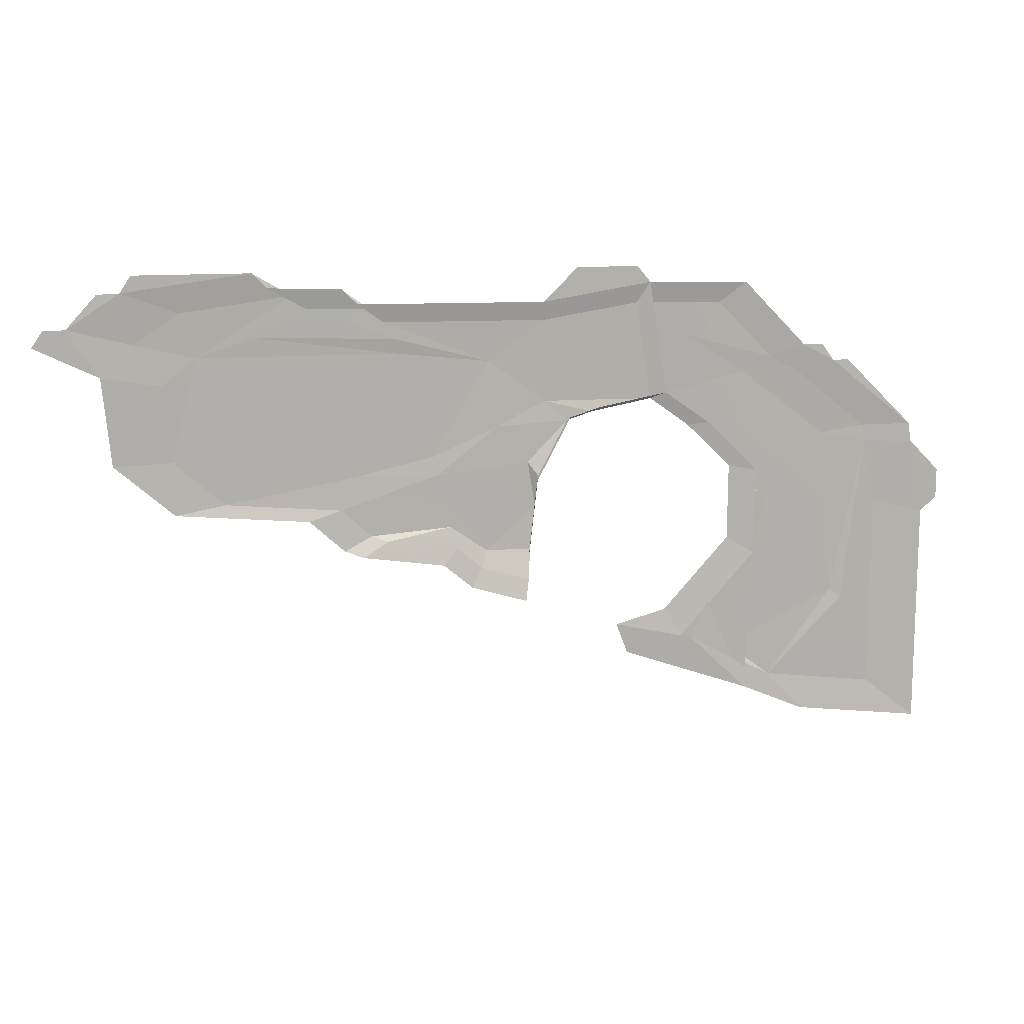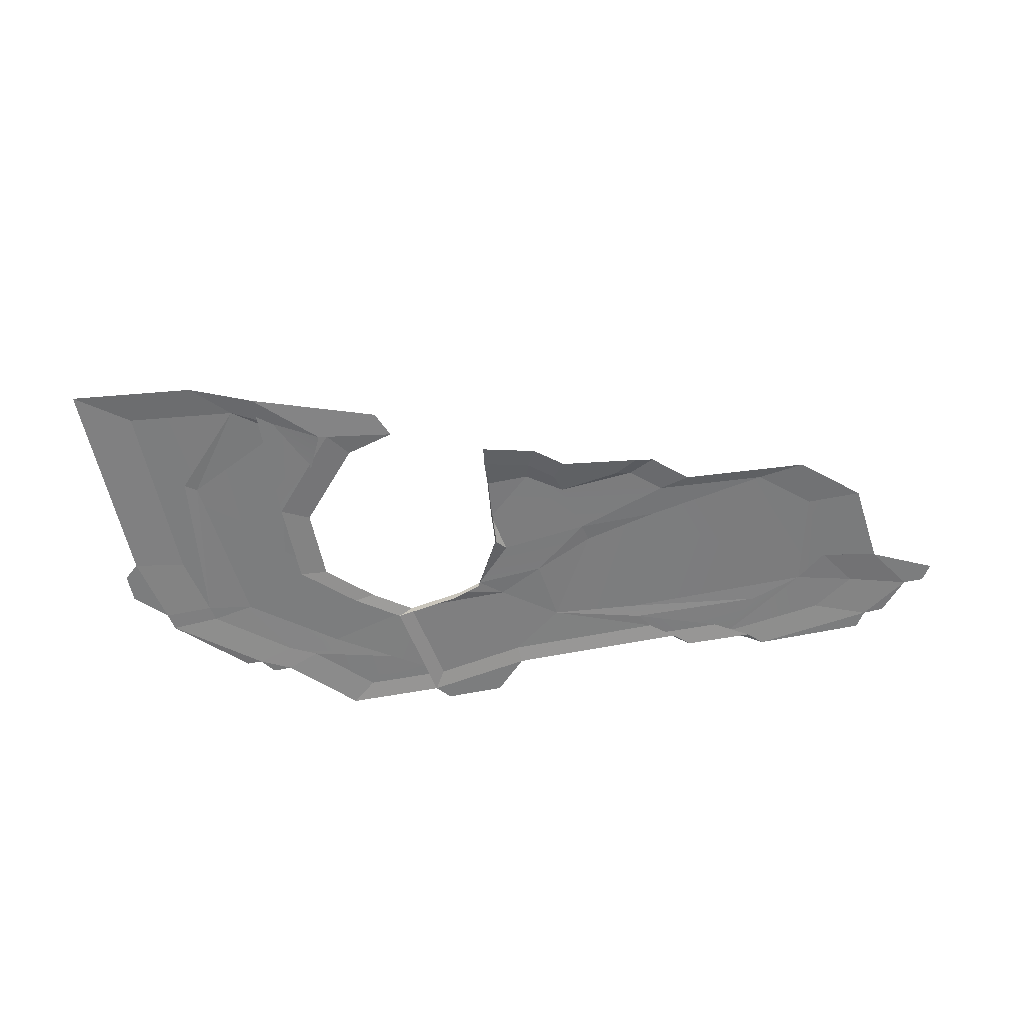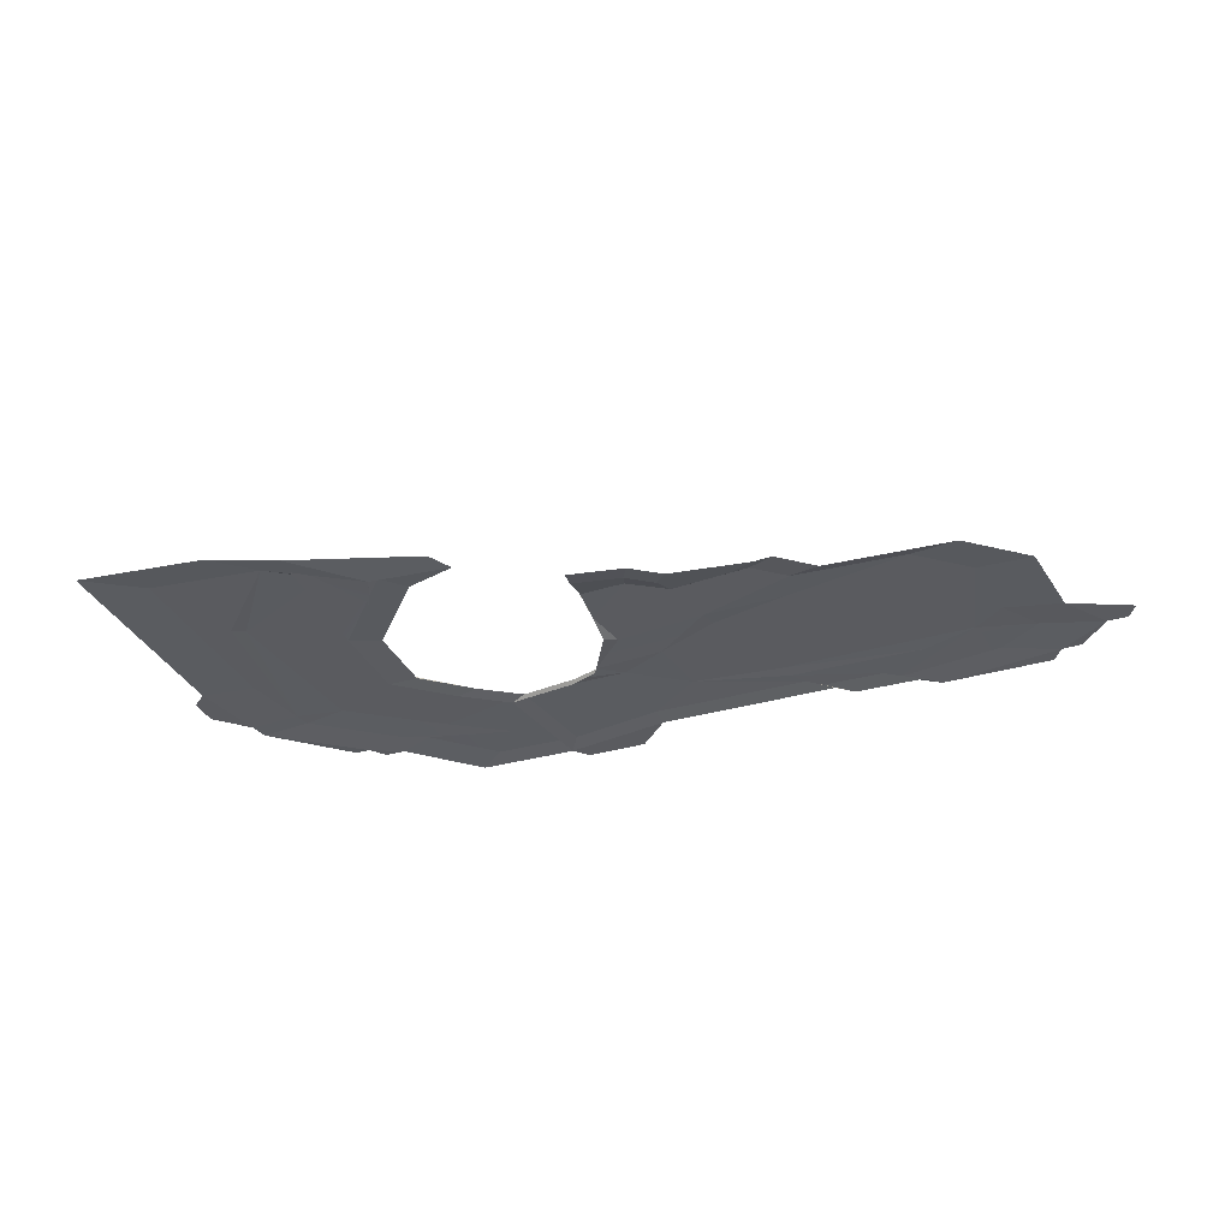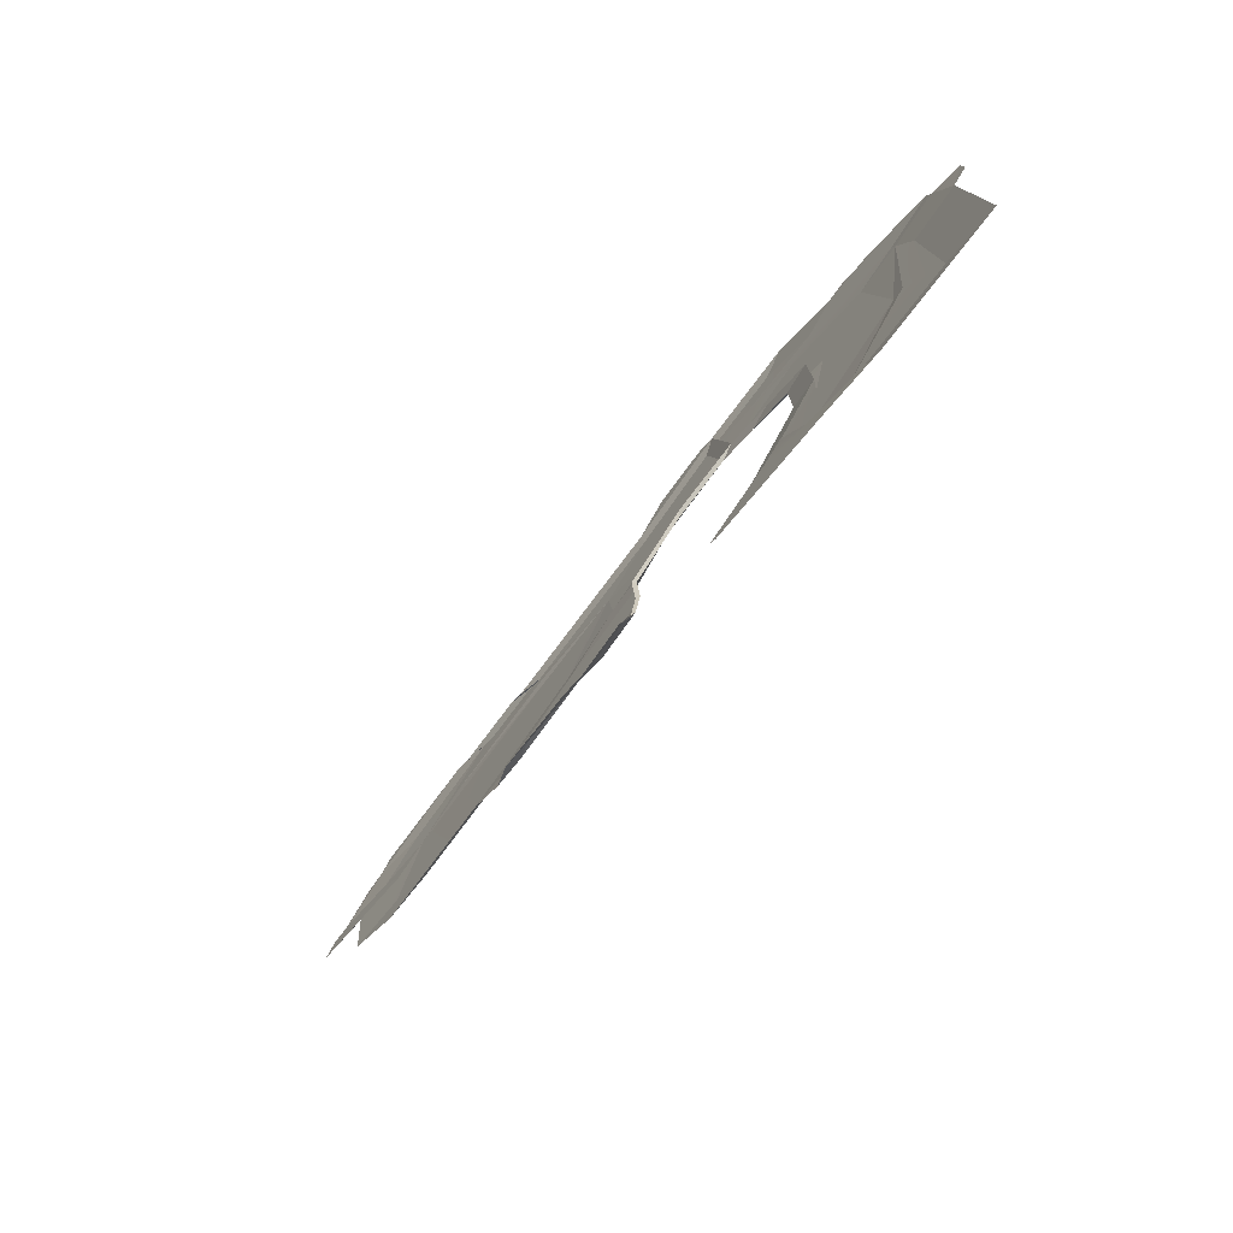
<metadata>
{"format":"obj","ext":"obj","renderer":"f3d","projection":"perspective","resolution":1024,"background":"white","views":[{"elev":11.3,"azim":-13.6,"up":"+Z"},{"elev":-59.0,"azim":-167.8,"up":"+Y"},{"elev":-33.3,"azim":-157.5,"up":"+Y"},{"elev":-76.6,"azim":53.4,"up":"+Z"}]}
</metadata>
<code>
o Plane.002
v -1.632 0.01011 8.512
v -1.271 0.01025 7.96
v -2.062 -0.03353 8.096
v -2.477 -0.03369 8.731
v 3.897 0.01527 8.71
v 4.308 0.01192 9.113
v 4.356 -0.03161 9.423
v 3.883 -0.02775 8.959
v 9.012 0.01057 6.493
v 9.01 0.009999 6.138
v 9.765 -0.03382 6
v 9.768 -0.03316 6.409
v 4.227 0.008542 7.32
v 4.575 -0.002625 7.431
v 4.664 -0.04834 7.488
v 4.264 -0.0355 7.36
v 0.4607 0.011 9.109
v -0.0485 0.0197 8.566
v -0.8213 0.02944 8.315
v 0.638 0.01069 8.934
v 1.83 0.01023 8.504
v 1.27 0.02958 6.638
v -0.4773 0.02985 6.334
v 1.485 0.009999 8.91
v 1.678 0.01026 8.728
v 1.868 0.02998 8.302
v 2.353 0.02998 6.88
v 2.409 0.01005 6.626
v 2.582 0.009785 5.893
v 1.068 0.01004 6.193
v 3.129 0.02706 8.167
v 3.084 0.009877 5.543
v 2.661 -0.05392 5.599
v 3.772 0.01042 6.138
v 3.668 0.008344 6.756
v 3.236 0.01695 7.263
v 3.802 -0.05738 6.57
v 3.909 0.02957 7.594
v 5.207 0.006241 8.919
v 5.96 0.01405 8.442
v 5.428 0.02759 7.582
v 6.78 0.02977 7.922
v 5.975 0.02825 7.195
v 6.418 0.01203 8.898
v 5.971 0.01072 8.907
v 1.331 -0.03352 8.98
v 6.637 0.02996 3.974
v 6.042 -0.07751 4.14
v 6.562 0.0115 5.166
v 7.149 0.02975 6.096
v 6.595 0.002242 6.59
v 6.588 0.008289 5.552
v 8.182 0.02986 4.703
v 8.639 0.005318 6.868
v 8.605 0.009035 7.096
v 9.299 -0.03493 7.103
v 9.338 -0.0392 6.841
v 7.991 0.0284 7.003
v 7.57 0.003449 7.916
v 8.811 0.01029 5.976
v 8.341 0.01006 4.58
v 8.796 0.01001 3.3
v 7.26 0.01251 3.499
v -1.023 0.009999 8.91
v -1.168 0.02198 6.936
v 1.482 0.008896 5.817
v 1.698 -0.05598 5.743
v 3.004 -0.06863 5.313
v 3.699 -0.005434 5.533
v 3.658 -0.1104 5.122
v 9.536 -0.03349 5.814
v 9.519 -0.03381 2.736
v -2.012 0.009999 8.317
v -2.914 -0.03382 8.508
v 3.656 -0.05157 5.305
v 3.608 -0.1723 4.832
v 7.185 0.01094 8.118
v 2.856 -0.1243 5.052
v 2.462 -0.1073 5.381
v 1.354 -0.1097 5.546
v -2.763 -0.03382 8.734
v -2.07 -0.02747 9.18
v -1.776 -0.03382 9.189
v -1.624 -0.03382 9.417
v -0.06945 -0.03268 9.418
v 6.95 -0.03209 4.883
v 5.928 -0.03391 4.178
v 6.979 -0.03579 5.327
v 7.943 -0.03382 8.278
v 8.109 -0.04136 8.046
v 7.666 -0.03273 8.278
v 5.209 -0.03382 9.417
v 5.39 -0.03814 9.2
v 6.879 -0.03381 3.343
v 5.116 -0.03473 3.967
v 8.334 -0.03058 8.051
v 5.05 0.009999 9.108
v -1.881 0.009999 8.514
v 7.752 -0.03094 2.965
v -1.944 -0.02004 6.919
v -1.279 0.01552 8.902
v -0.8911 0.009999 9.108
v 4.968 0.009211 4.37
v 5.674 0.00992 4.554
v 5.644 -0.01358 7.662
v -1.148 -0.01099 6.226
v 3.74 -0.03334 6
v 6.27 -0.03299 9.186
v 0.1345 -0.03303 9.217
v 3.774 -0.1113 6.498
v 6.274 -0.01283 7.217
v 0.6287 -0.03378 6.064
v 6.783 -0.03149 9.175
v 1.109 -0.03382 9.189
v 1.106 -0.03509 5.632
v 7.426 0.009999 8.118
v 6.987 -0.04274 6.521
v 7.766 0.01282 7.921
f 1 2 3 4
f 5 6 7 8
f 9 10 11 12
f 13 14 15 16
f 17 18 19
f 17 20 18
f 20 21 18
f 19 22 23
f 24 25 21
f 26 27 22
f 27 28 22
f 28 29 30
f 31 26 21
f 31 27 26
f 29 32 33
f 34 32 28
f 13 35 36
f 37 34 35
f 14 13 38
f 39 38 5
f 40 41 39
f 42 43 41
f 44 40 45
f 5 25 46 8
f 47 48 49
f 43 50 51
f 50 47 49
f 51 50 52
f 50 49 52
f 53 47 50
f 54 55 56 57
f 58 50 43
f 55 58 59
f 54 53 58
f 60 61 54
f 62 63 61
f 1 64 19
f 1 19 2
f 2 19 65
f 64 17 19
f 65 19 23
f 18 21 26
f 18 26 19
f 19 26 22
f 23 22 30
f 20 24 21
f 22 28 30
f 30 29 66
f 66 29 67
f 29 33 67
f 25 31 21
f 36 28 27
f 31 36 27
f 33 32 68
f 25 5 31
f 28 32 29
f 68 32 69 70
f 31 38 36
f 38 13 36
f 36 35 28
f 35 34 28
f 34 69 32
f 13 37 35
f 5 38 31
f 41 14 38
f 62 60 71 72
f 39 41 38
f 2 73 74 3
f 45 40 39
f 40 42 41
f 70 69 75 76
f 59 42 40 77
f 47 63 48
f 44 77 40
f 53 63 47
f 42 58 43
f 42 59 58
f 53 61 63
f 68 70 76 78
f 58 53 50
f 55 54 58
f 54 61 53
f 10 60 71 11
f 60 62 61
f 67 33 79 80
f 4 74 81
f 3 74 4
f 82 83 4
f 84 85 83
f 86 87 88
f 89 90 91
f 8 7 92 93
f 87 94 95
f 86 94 87
f 96 56 90
f 12 71 57
f 12 11 71
f 6 97 92 7
f 98 1 4 81
f 63 62 72 99
f 2 65 100 3
f 39 5 8 93
f 101 64 83 82
f 54 9 12 57
f 102 17 85 84
f 103 104 87 95
f 64 1 4 83
f 14 41 105 15
f 17 64 83 85
f 48 103 95 94
f 65 23 106 100
f 69 34 107 75
f 104 52 88 87
f 45 39 93 108
f 20 17 85 109
f 34 37 110 107
f 41 43 111 105
f 52 49 86 88
f 73 98 81 74
f 23 30 112 106
f 37 13 16 110
f 44 45 108 113
f 1 101 82 4
f 48 63 99 94
f 24 20 109 114
f 97 39 93 92
f 30 66 115 112
f 41 39 93 105
f 64 102 84 83
f 25 24 114 46
f 66 67 80 115
f 49 48 94 86
f 77 116 89 91
f 43 51 117 111
f 77 44 113 91
f 59 118 96 90
f 51 52 88 117
f 116 59 90 89
f 55 59 90 56
f 33 68 78 79
f 59 77 91 90
f 118 55 56 96
f 60 54 57 71

</code>
